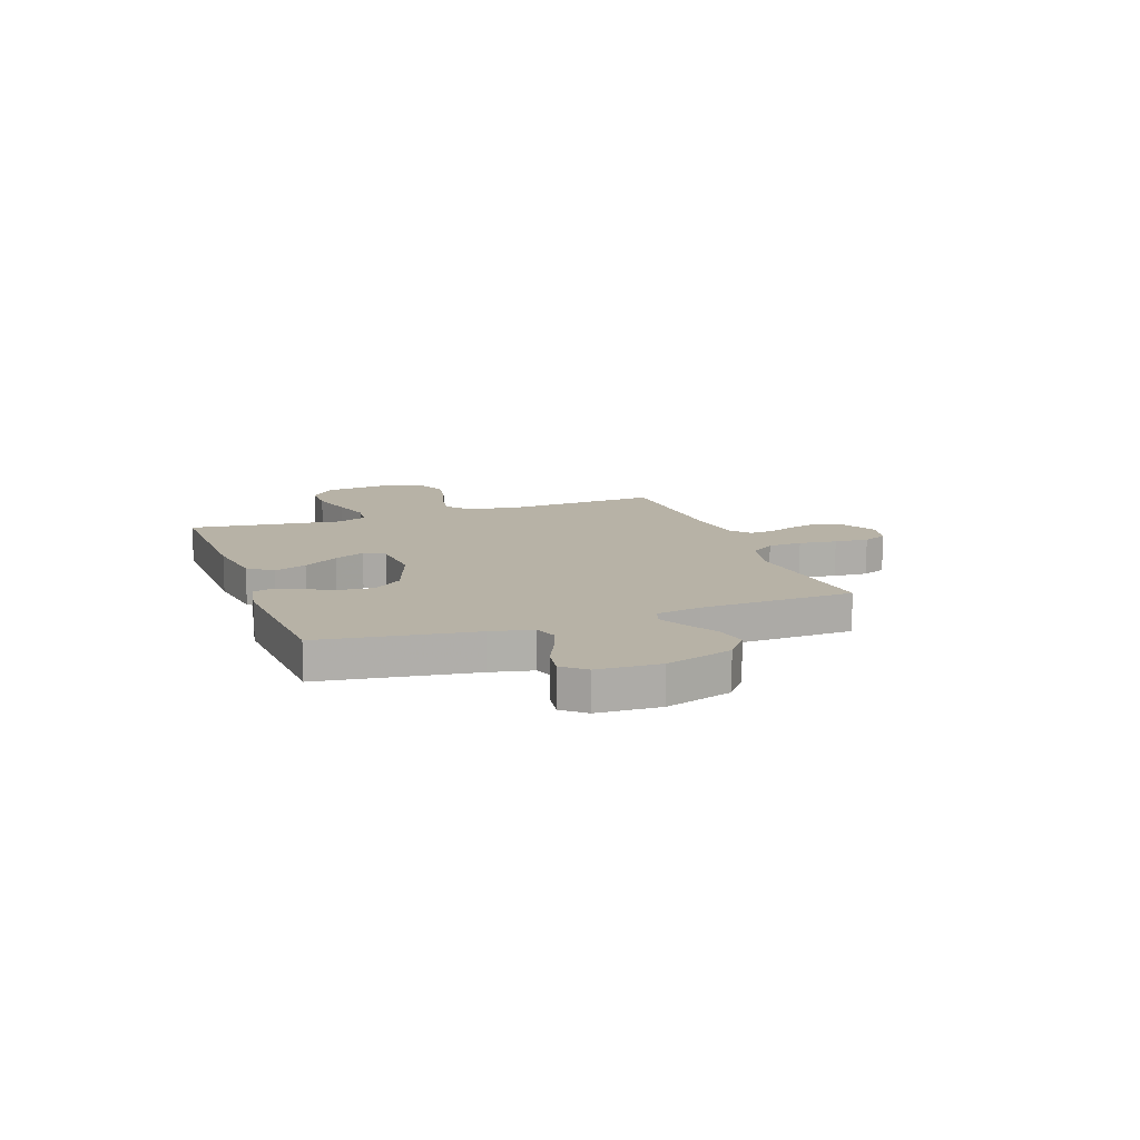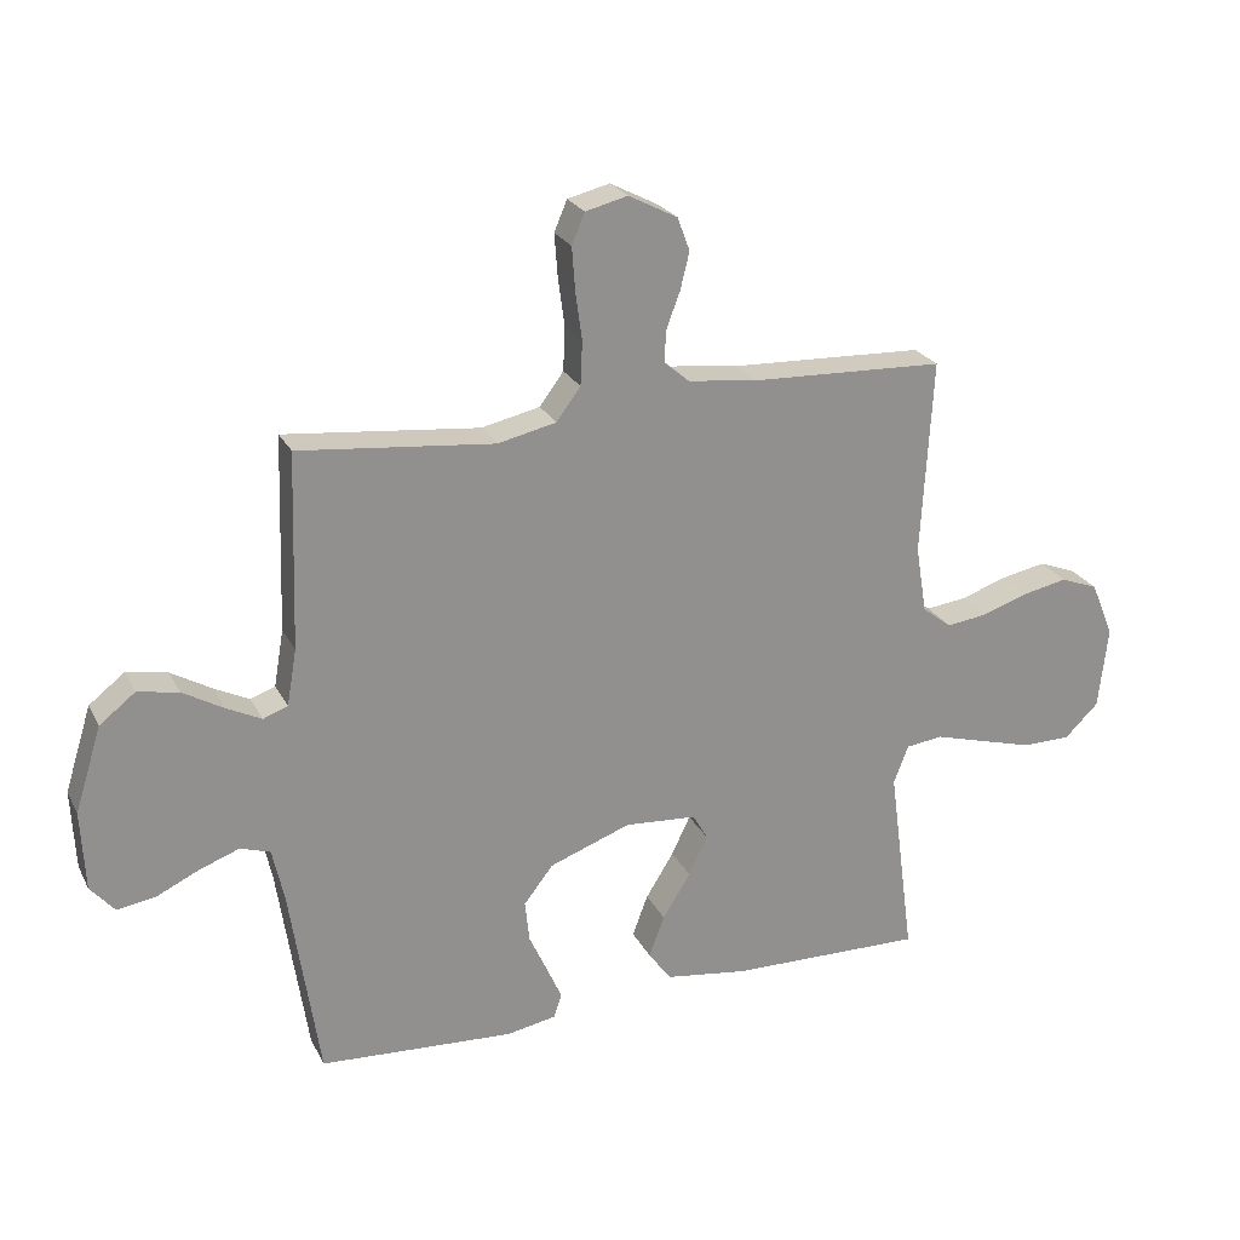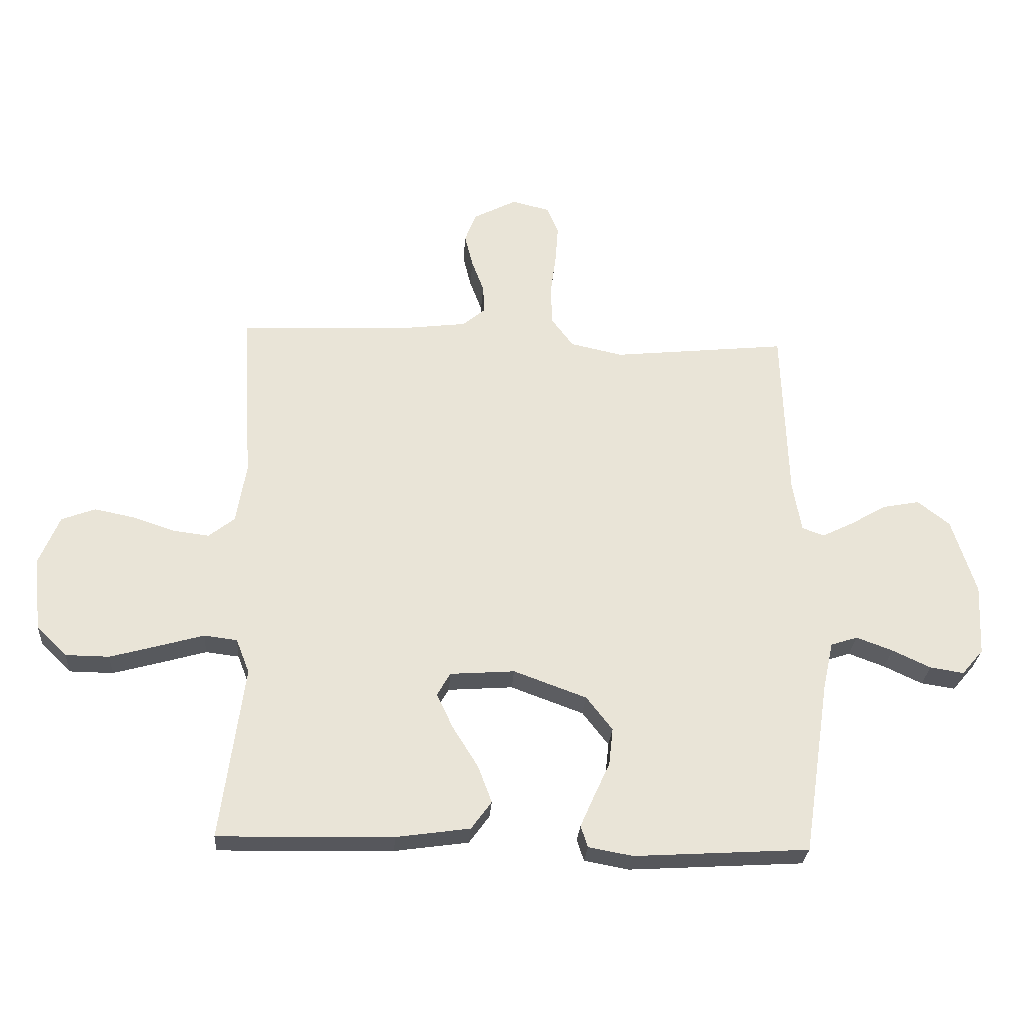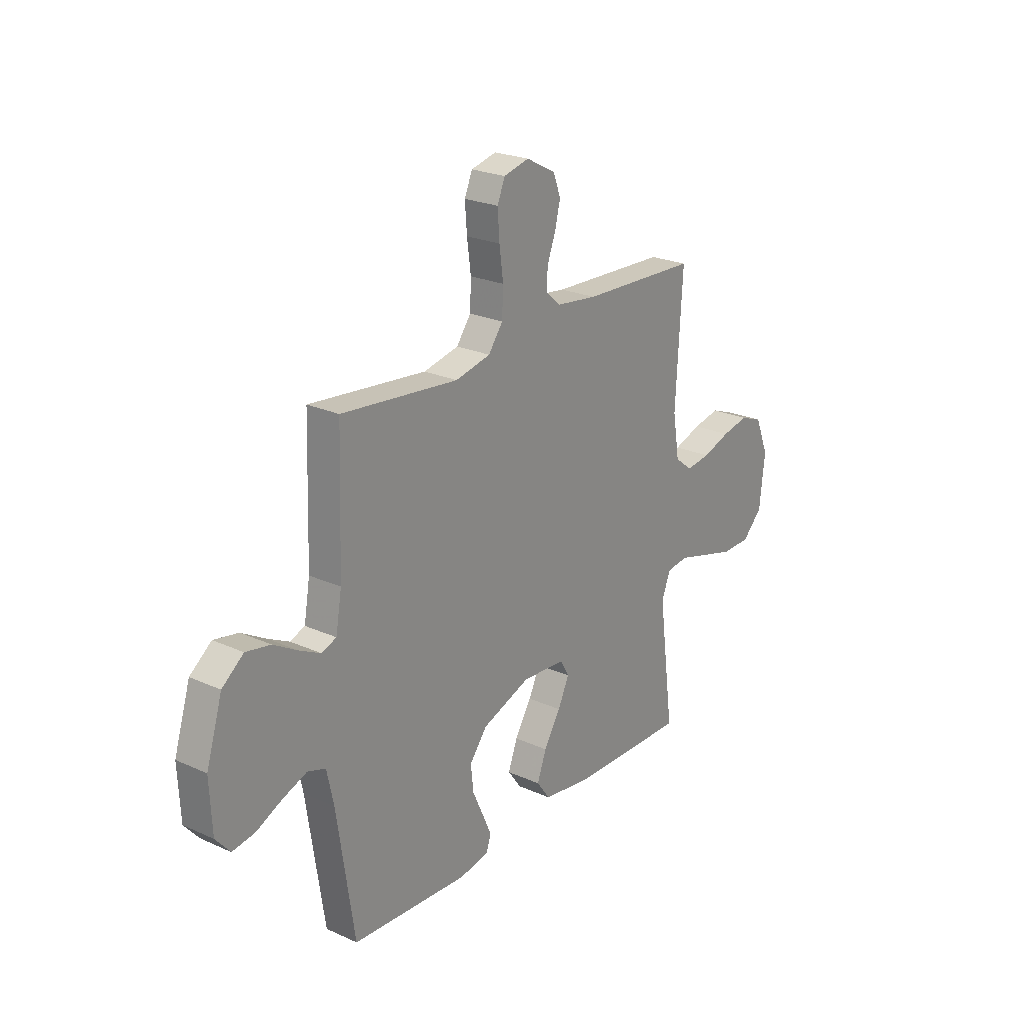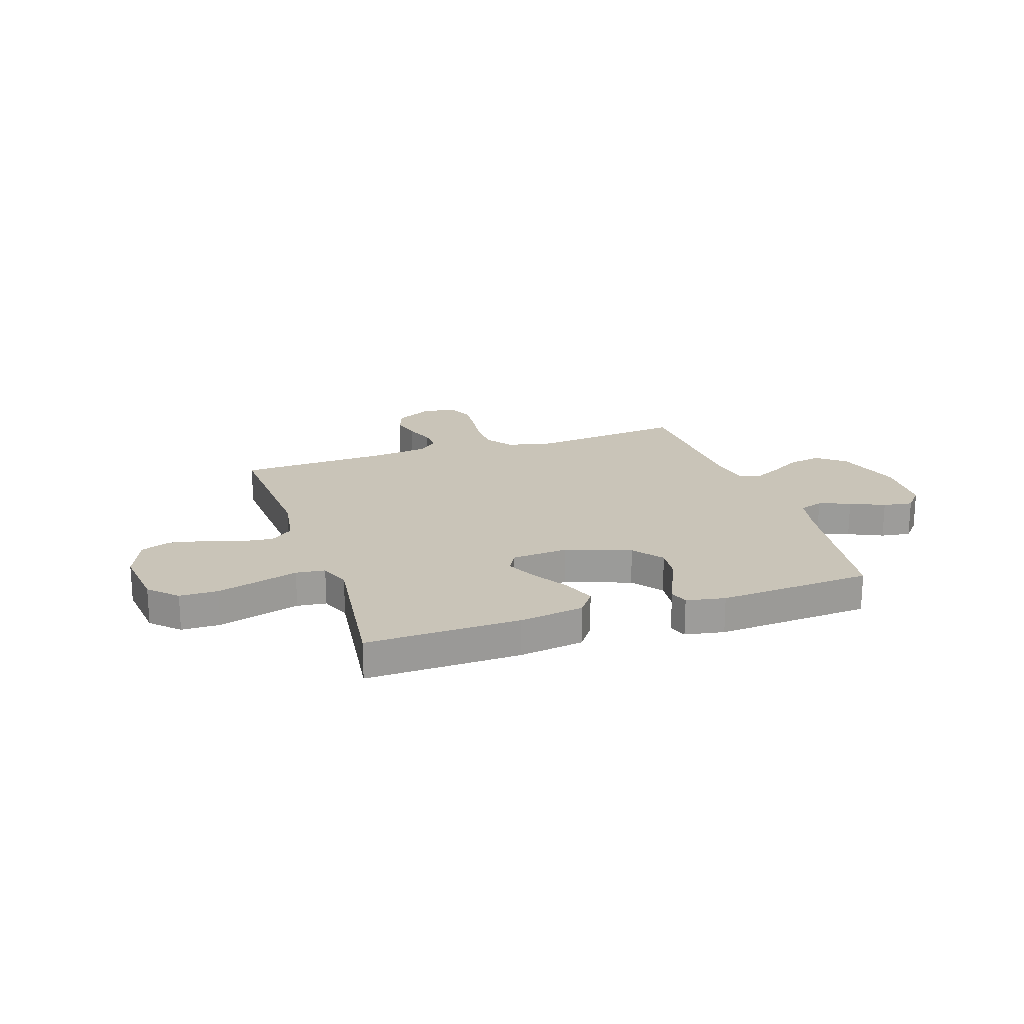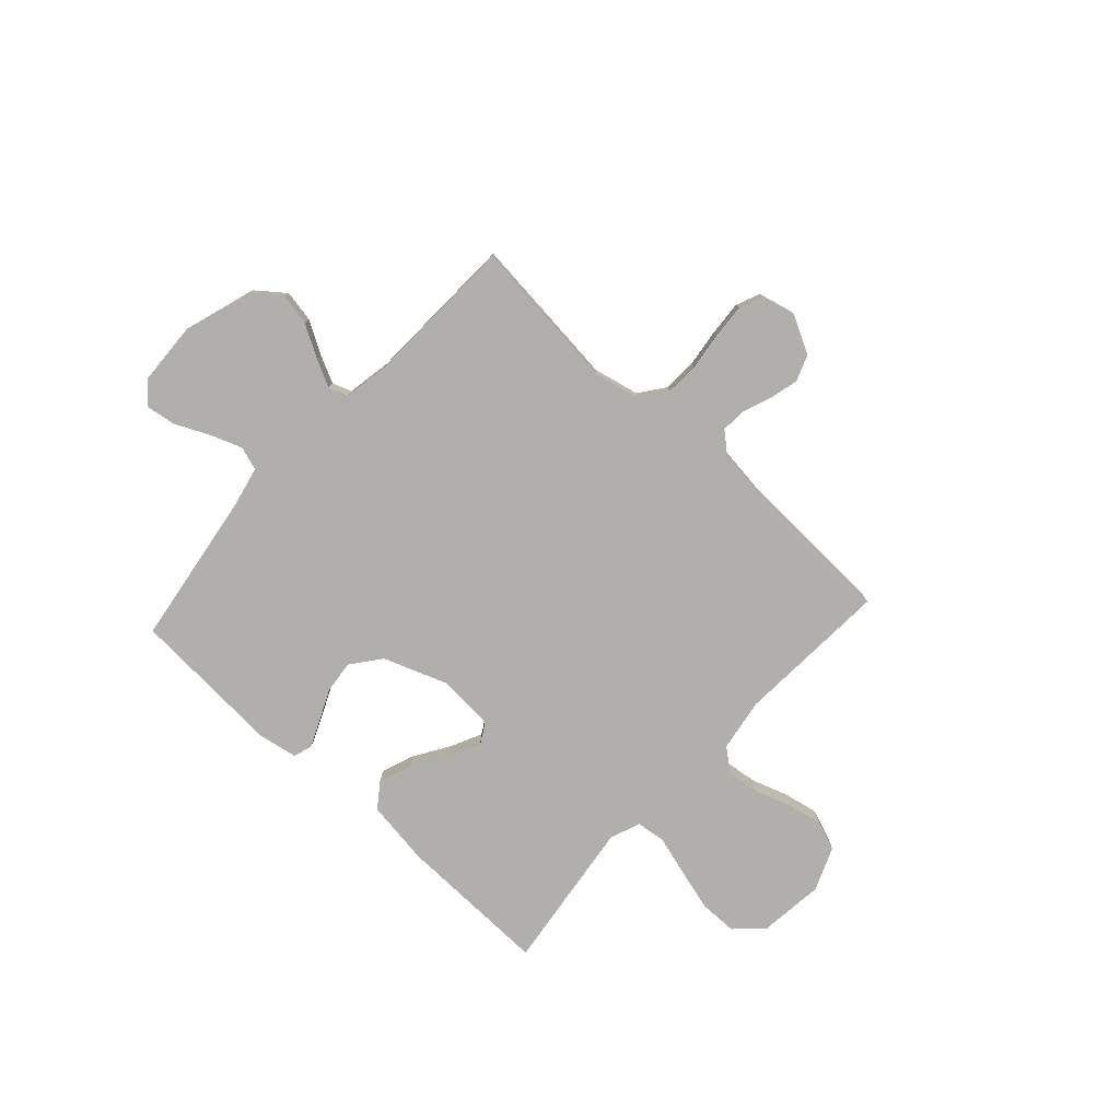
<metadata>
{"format":"obj","ext":"obj","renderer":"f3d","projection":"perspective","resolution":1024,"background":"white","views":[{"elev":12.4,"azim":-110.0,"up":"+Y"},{"elev":24.2,"azim":-21.7,"up":"+Z"},{"elev":-27.8,"azim":176.2,"up":"+Z"},{"elev":23.6,"azim":-52.9,"up":"+Z"},{"elev":20.2,"azim":161.4,"up":"+Y"},{"elev":-78.3,"azim":-42.6,"up":"+Y"}]}
</metadata>
<code>
v -0.5 0.07 -0.5
v -0.545 0.07 -0.2
v -0.563 0.07 -0.118
v -0.609 0.07 -0.103
v -0.671 0.07 -0.126
v -0.737 0.07 -0.157
v -0.795 0.07 -0.166
v -0.832 0.07 -0.123
v -0.838 0.07 0
v -0.797 0.07 0.131
v -0.742 0.07 0.174
v -0.679 0.07 0.162
v -0.617 0.07 0.126
v -0.563 0.07 0.099
v -0.525 0.07 0.113
v -0.51 0.07 0.2
v -0.5 0.07 0.5
v -0.2 0.07 0.469
v -0.11 0.07 0.489
v -0.073 0.07 0.539
v -0.07 0.07 0.606
v -0.08 0.07 0.68
v -0.085 0.07 0.747
v -0.065 0.07 0.794
v 0 0.07 0.81
v 0.075 0.07 0.771
v 0.094 0.07 0.72
v 0.08 0.07 0.663
v 0.059 0.07 0.607
v 0.056 0.07 0.558
v 0.095 0.07 0.525
v 0.2 0.07 0.512
v 0.5 0.07 0.5
v 0.483 0.07 0.2
v 0.5 0.07 0.096
v 0.545 0.07 0.061
v 0.608 0.07 0.069
v 0.679 0.07 0.093
v 0.748 0.07 0.107
v 0.806 0.07 0.085
v 0.841 0.07 0
v 0.827 0.07 -0.127
v 0.775 0.07 -0.178
v 0.7 0.07 -0.179
v 0.617 0.07 -0.156
v 0.54 0.07 -0.134
v 0.483 0.07 -0.141
v 0.46 0.07 -0.2
v 0.5 0.07 -0.5
v 0.2 0.07 -0.494
v 0.073 0.07 -0.476
v 0.038 0.07 -0.428
v 0.062 0.07 -0.364
v 0.105 0.07 -0.295
v 0.134 0.07 -0.234
v 0.111 0.07 -0.194
v 0 0.07 -0.186
v -0.125 0.07 -0.232
v -0.17 0.07 -0.29
v -0.163 0.07 -0.354
v -0.135 0.07 -0.415
v -0.112 0.07 -0.467
v -0.124 0.07 -0.504
v -0.2 0.07 -0.518
v -0.5 0 -0.5
v -0.545 0 -0.2
v -0.563 0 -0.118
v -0.609 0 -0.103
v -0.671 0 -0.126
v -0.737 0 -0.157
v -0.795 0 -0.166
v -0.832 0 -0.123
v -0.838 0 0
v -0.797 0 0.131
v -0.742 0 0.174
v -0.679 0 0.162
v -0.617 0 0.126
v -0.563 0 0.099
v -0.525 0 0.113
v -0.51 0 0.2
v -0.5 0 0.5
v -0.2 0 0.469
v -0.11 0 0.489
v -0.073 0 0.539
v -0.07 0 0.606
v -0.08 0 0.68
v -0.085 0 0.747
v -0.065 0 0.794
v 0 0 0.81
v 0.075 0 0.771
v 0.094 0 0.72
v 0.08 0 0.663
v 0.059 0 0.607
v 0.056 0 0.558
v 0.095 0 0.525
v 0.2 0 0.512
v 0.5 0 0.5
v 0.483 0 0.2
v 0.5 0 0.096
v 0.545 0 0.061
v 0.608 0 0.069
v 0.679 0 0.093
v 0.748 0 0.107
v 0.806 0 0.085
v 0.841 0 0
v 0.827 0 -0.127
v 0.775 0 -0.178
v 0.7 0 -0.179
v 0.617 0 -0.156
v 0.54 0 -0.134
v 0.483 0 -0.141
v 0.46 0 -0.2
v 0.5 0 -0.5
v 0.2 0 -0.494
v 0.073 0 -0.476
v 0.038 0 -0.428
v 0.062 0 -0.364
v 0.105 0 -0.295
v 0.134 0 -0.234
v 0.111 0 -0.194
v 0 0 -0.186
v -0.125 0 -0.232
v -0.17 0 -0.29
v -0.163 0 -0.354
v -0.135 0 -0.415
v -0.112 0 -0.467
v -0.124 0 -0.504
v -0.2 0 -0.518
f 64 1 2
f 63 64 2
f 62 63 2
f 61 62 2
f 60 61 2
f 59 60 2 3
f 58 59 3
f 57 58 3 4
f 56 57 4
f 52 53 54
f 51 52 54
f 50 51 54
f 49 50 54
f 48 49 54
f 47 48 54 55
f 44 45 46
f 43 44 46
f 42 43 46
f 41 42 46
f 40 41 46
f 39 40 46
f 38 39 46
f 37 38 46
f 36 37 46 47
f 47 55 56
f 36 47 56
f 35 36 56
f 32 33 34
f 35 56 4
f 34 35 4
f 32 34 4
f 31 32 4
f 27 28 29
f 26 27 29
f 25 26 29
f 24 25 29
f 23 24 29
f 22 23 29
f 21 22 29
f 20 21 29 30
f 16 17 18
f 15 16 18 19
f 11 12 13
f 10 11 13
f 9 10 13
f 8 9 13
f 7 8 13
f 6 7 13
f 5 6 13
f 5 13 14
f 4 5 14 15
f 19 20 30 31
f 4 15 19 31
f 66 65 128
f 66 128 127
f 66 127 126
f 66 126 125
f 66 125 124
f 67 66 124 123
f 67 123 122
f 68 67 122 121
f 68 121 120
f 118 117 116
f 118 116 115
f 118 115 114
f 118 114 113
f 118 113 112
f 119 118 112 111
f 110 109 108
f 110 108 107
f 110 107 106
f 110 106 105
f 110 105 104
f 110 104 103
f 110 103 102
f 110 102 101
f 111 110 101 100
f 120 119 111
f 120 111 100
f 120 100 99
f 98 97 96
f 68 120 99
f 68 99 98
f 68 98 96
f 68 96 95
f 93 92 91
f 93 91 90
f 93 90 89
f 93 89 88
f 93 88 87
f 93 87 86
f 93 86 85
f 94 93 85 84
f 82 81 80
f 83 82 80 79
f 77 76 75
f 77 75 74
f 77 74 73
f 77 73 72
f 77 72 71
f 77 71 70
f 77 70 69
f 78 77 69
f 79 78 69 68
f 95 94 84 83
f 95 83 79 68
f 1 65 66 2
f 2 66 67 3
f 3 67 68 4
f 4 68 69 5
f 5 69 70 6
f 6 70 71 7
f 7 71 72 8
f 8 72 73 9
f 9 73 74 10
f 10 74 75 11
f 11 75 76 12
f 12 76 77 13
f 13 77 78 14
f 14 78 79 15
f 15 79 80 16
f 16 80 81 17
f 17 81 82 18
f 18 82 83 19
f 19 83 84 20
f 20 84 85 21
f 21 85 86 22
f 22 86 87 23
f 23 87 88 24
f 24 88 89 25
f 25 89 90 26
f 26 90 91 27
f 27 91 92 28
f 28 92 93 29
f 29 93 94 30
f 30 94 95 31
f 31 95 96 32
f 32 96 97 33
f 33 97 98 34
f 34 98 99 35
f 35 99 100 36
f 36 100 101 37
f 37 101 102 38
f 38 102 103 39
f 39 103 104 40
f 40 104 105 41
f 41 105 106 42
f 42 106 107 43
f 43 107 108 44
f 44 108 109 45
f 45 109 110 46
f 46 110 111 47
f 47 111 112 48
f 48 112 113 49
f 49 113 114 50
f 50 114 115 51
f 51 115 116 52
f 52 116 117 53
f 53 117 118 54
f 54 118 119 55
f 55 119 120 56
f 56 120 121 57
f 57 121 122 58
f 58 122 123 59
f 59 123 124 60
f 60 124 125 61
f 61 125 126 62
f 62 126 127 63
f 63 127 128 64
f 64 128 65 1

</code>
